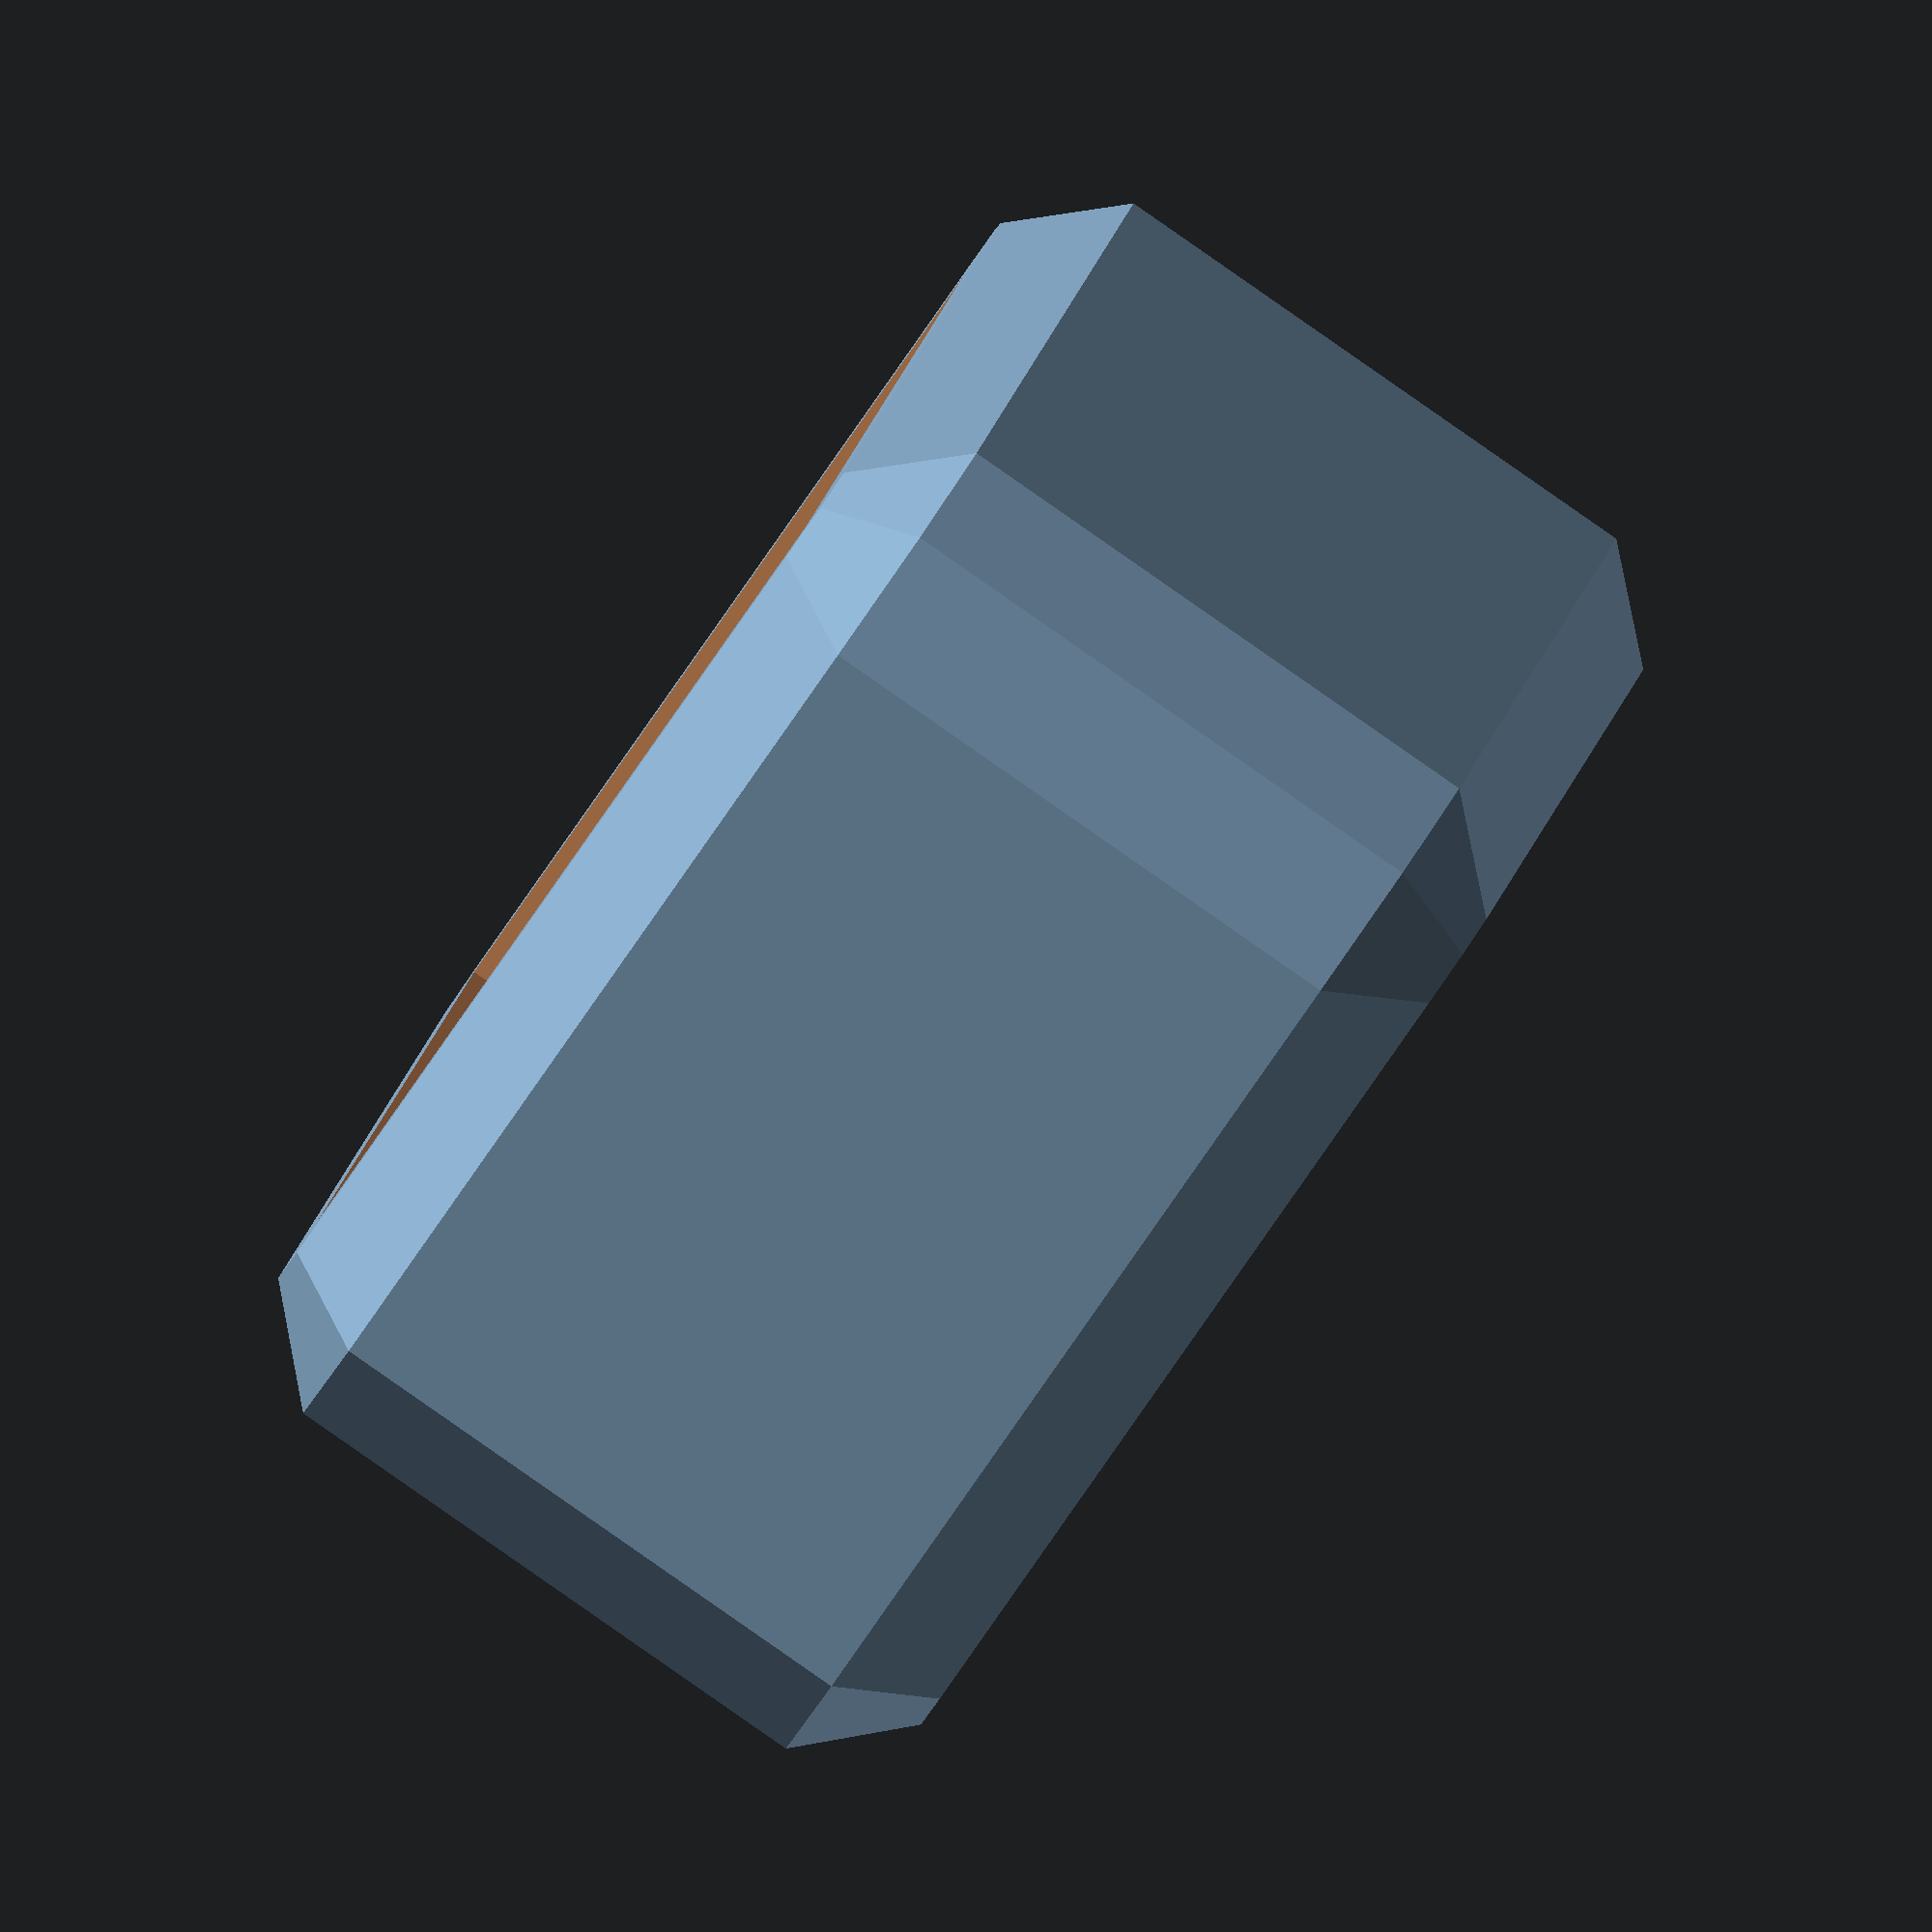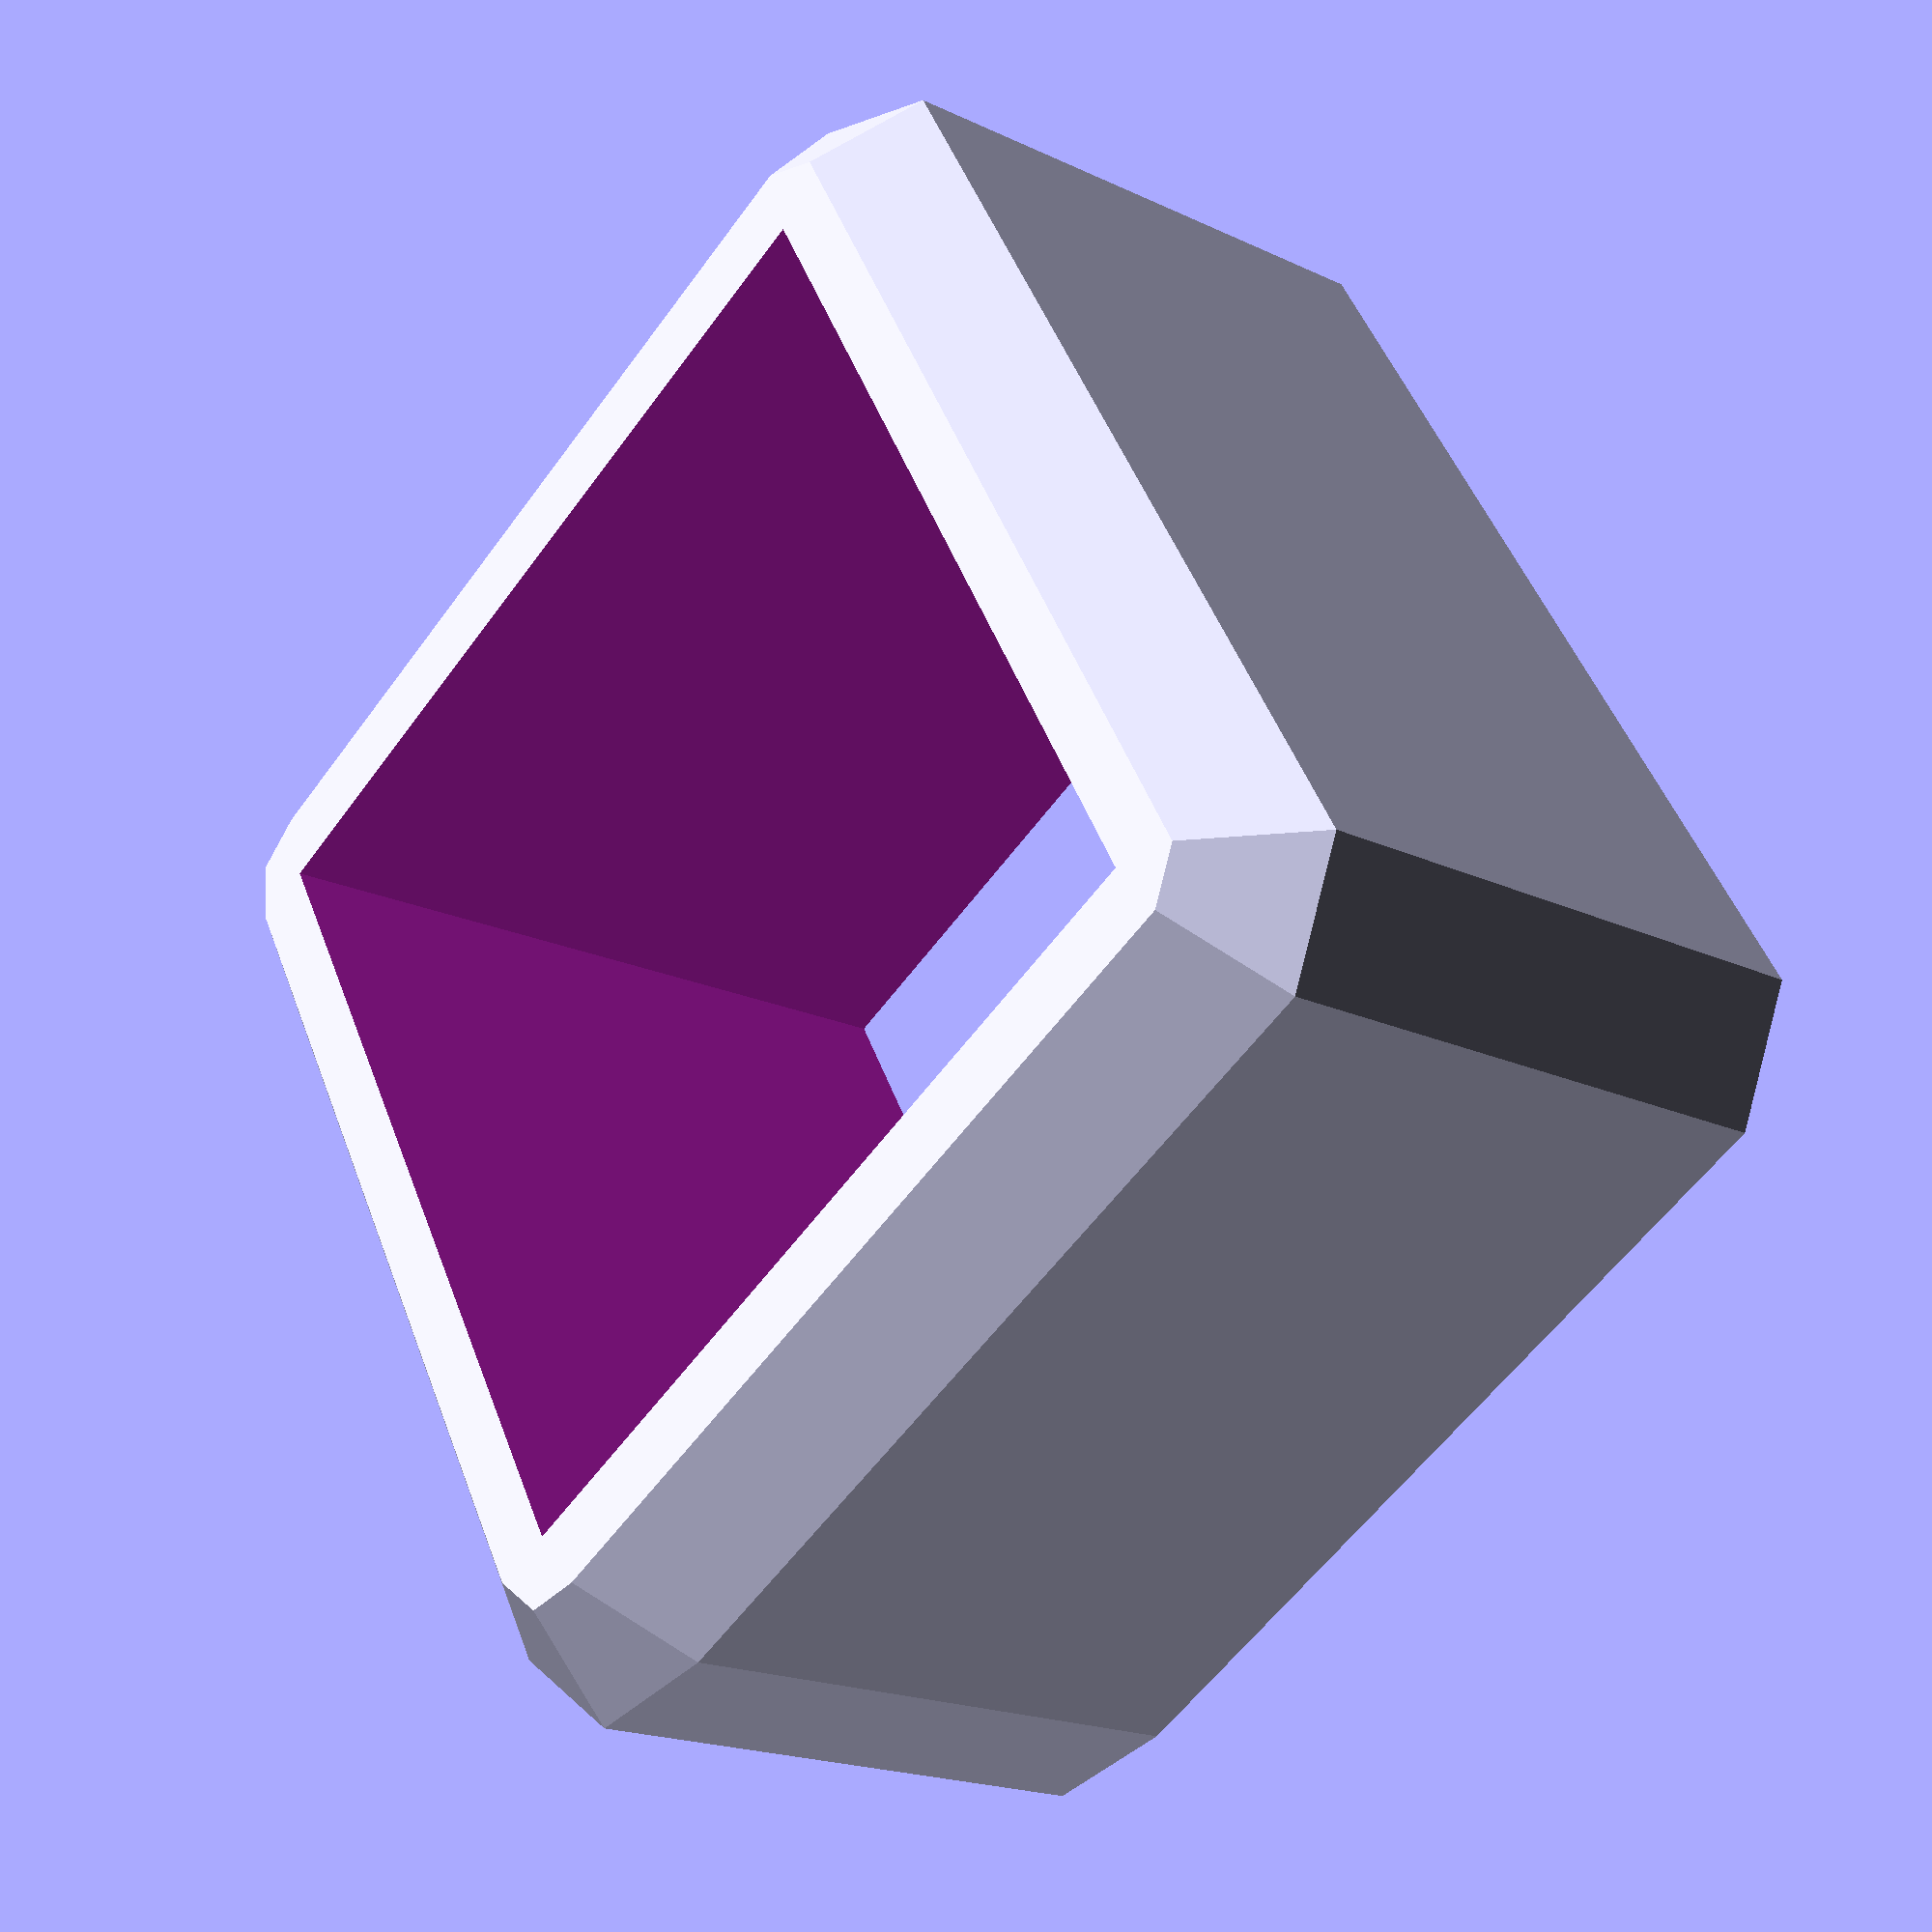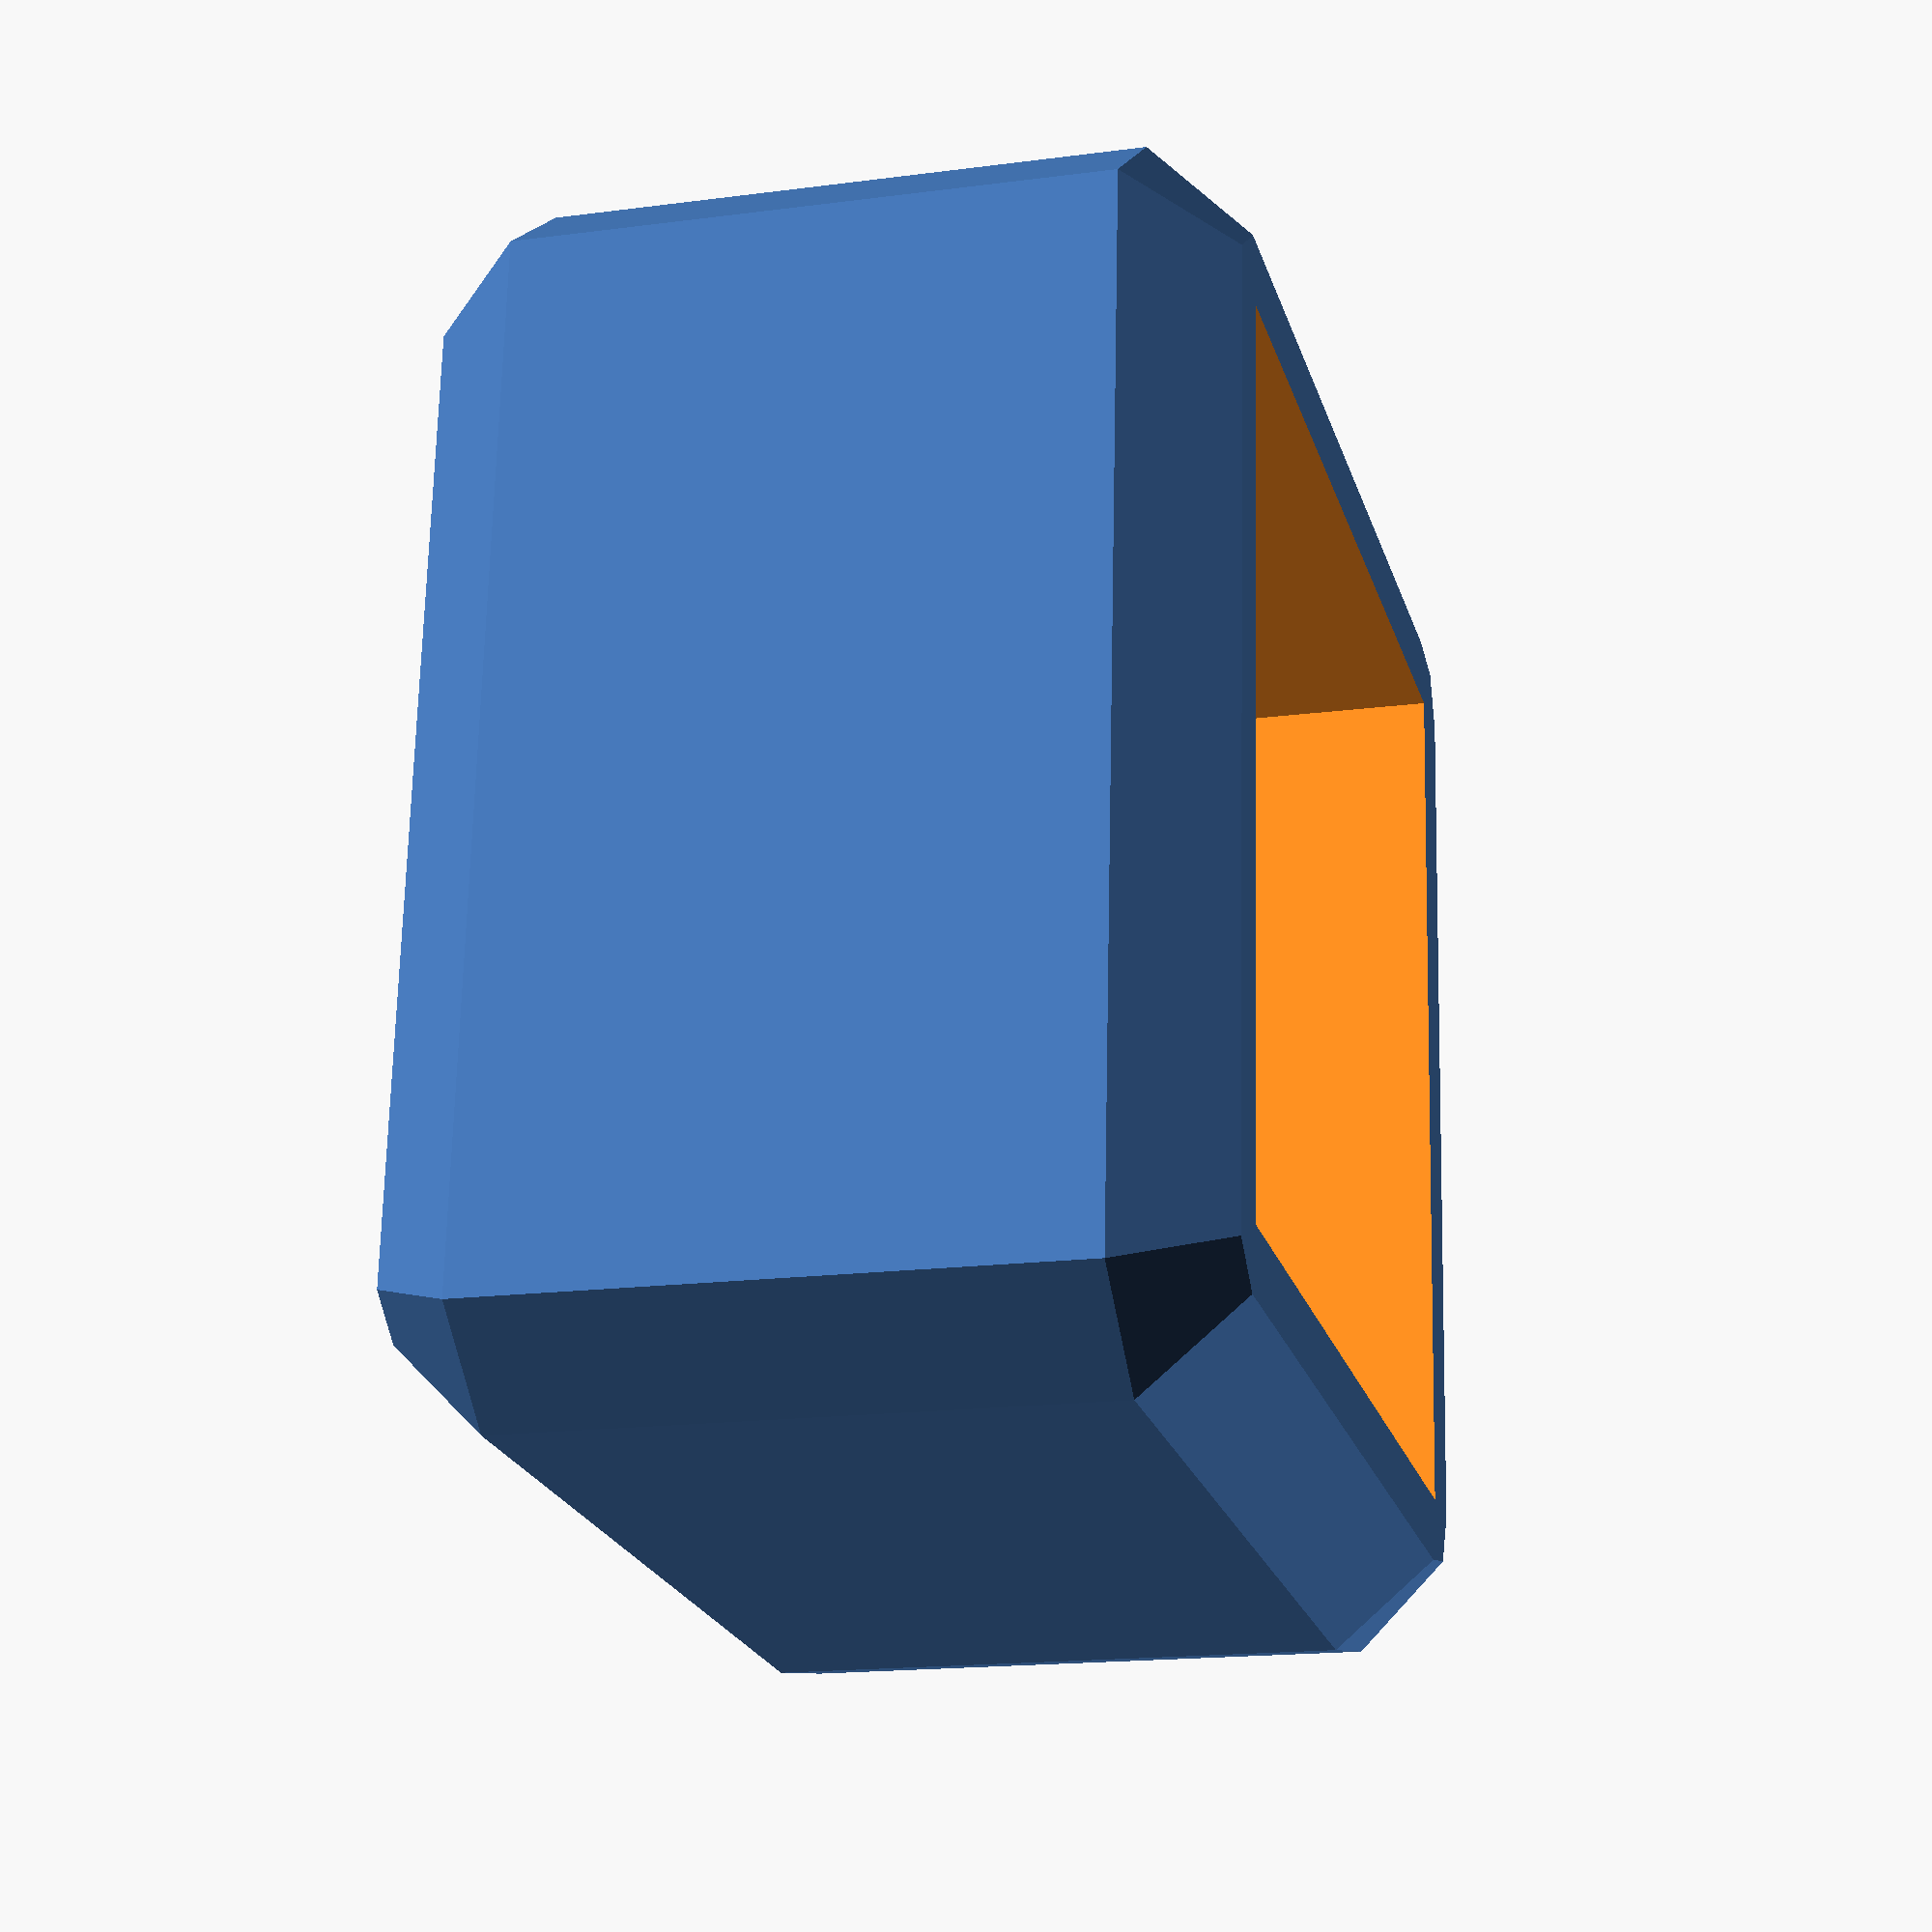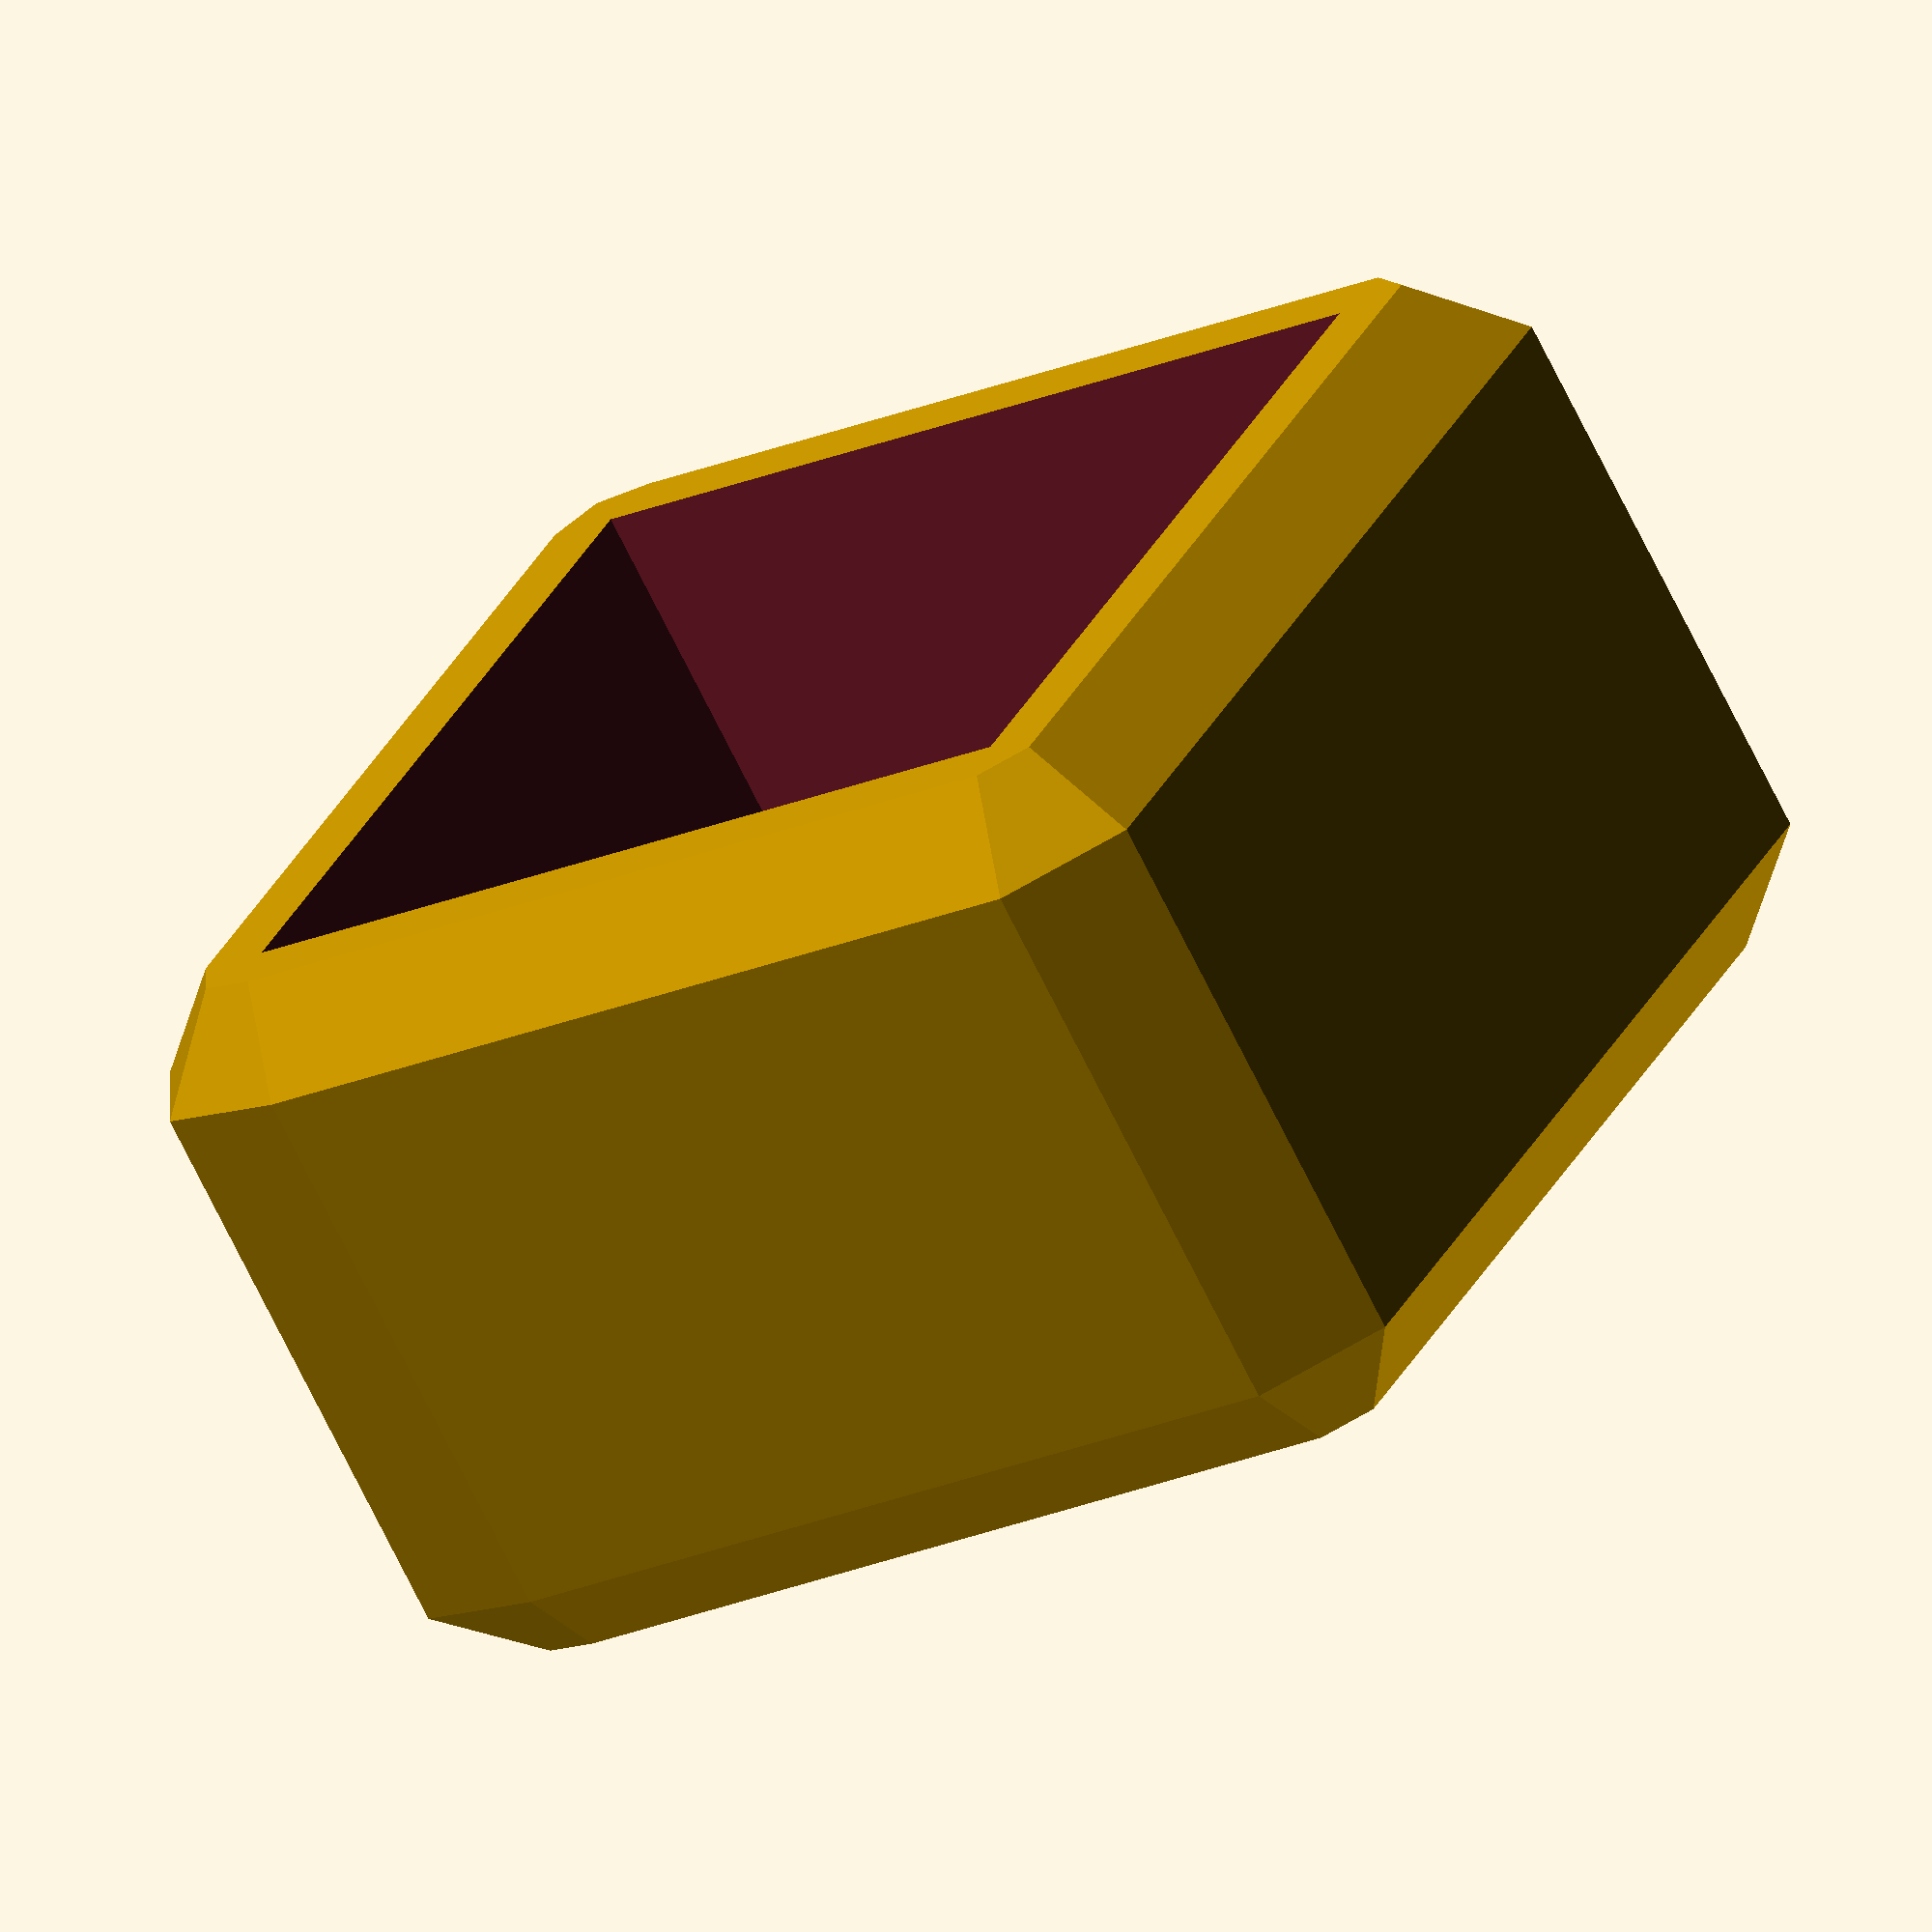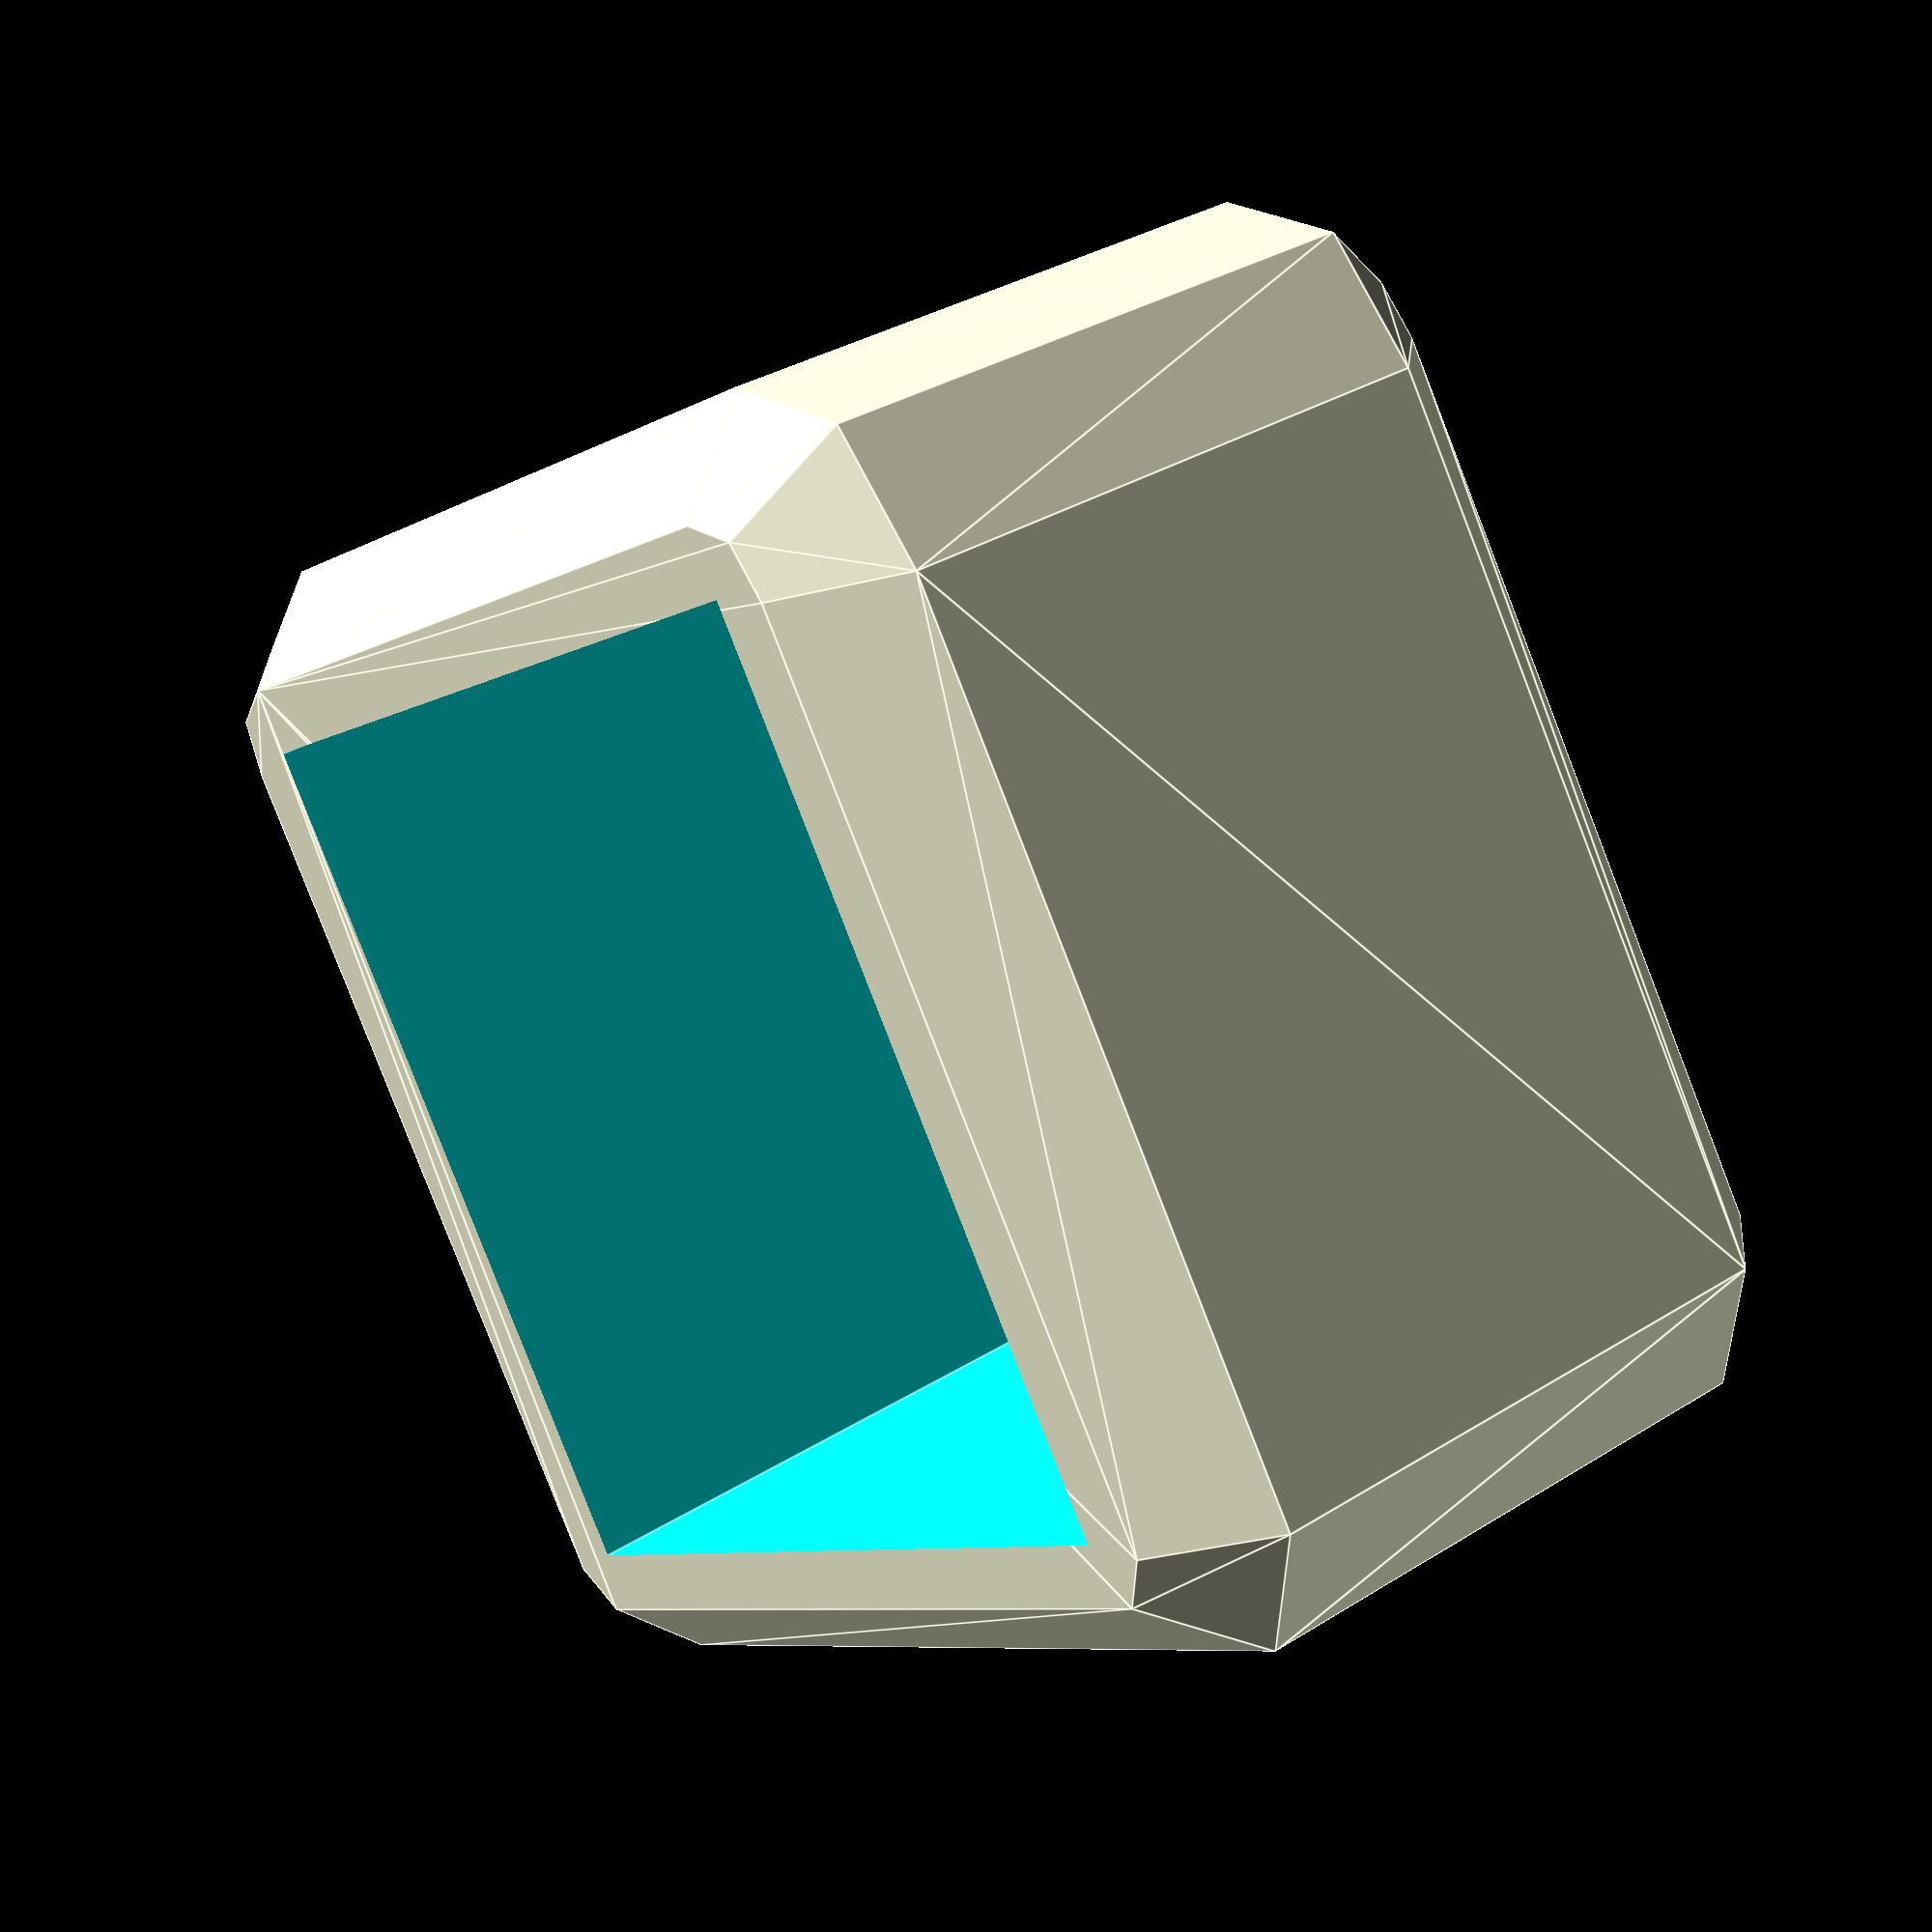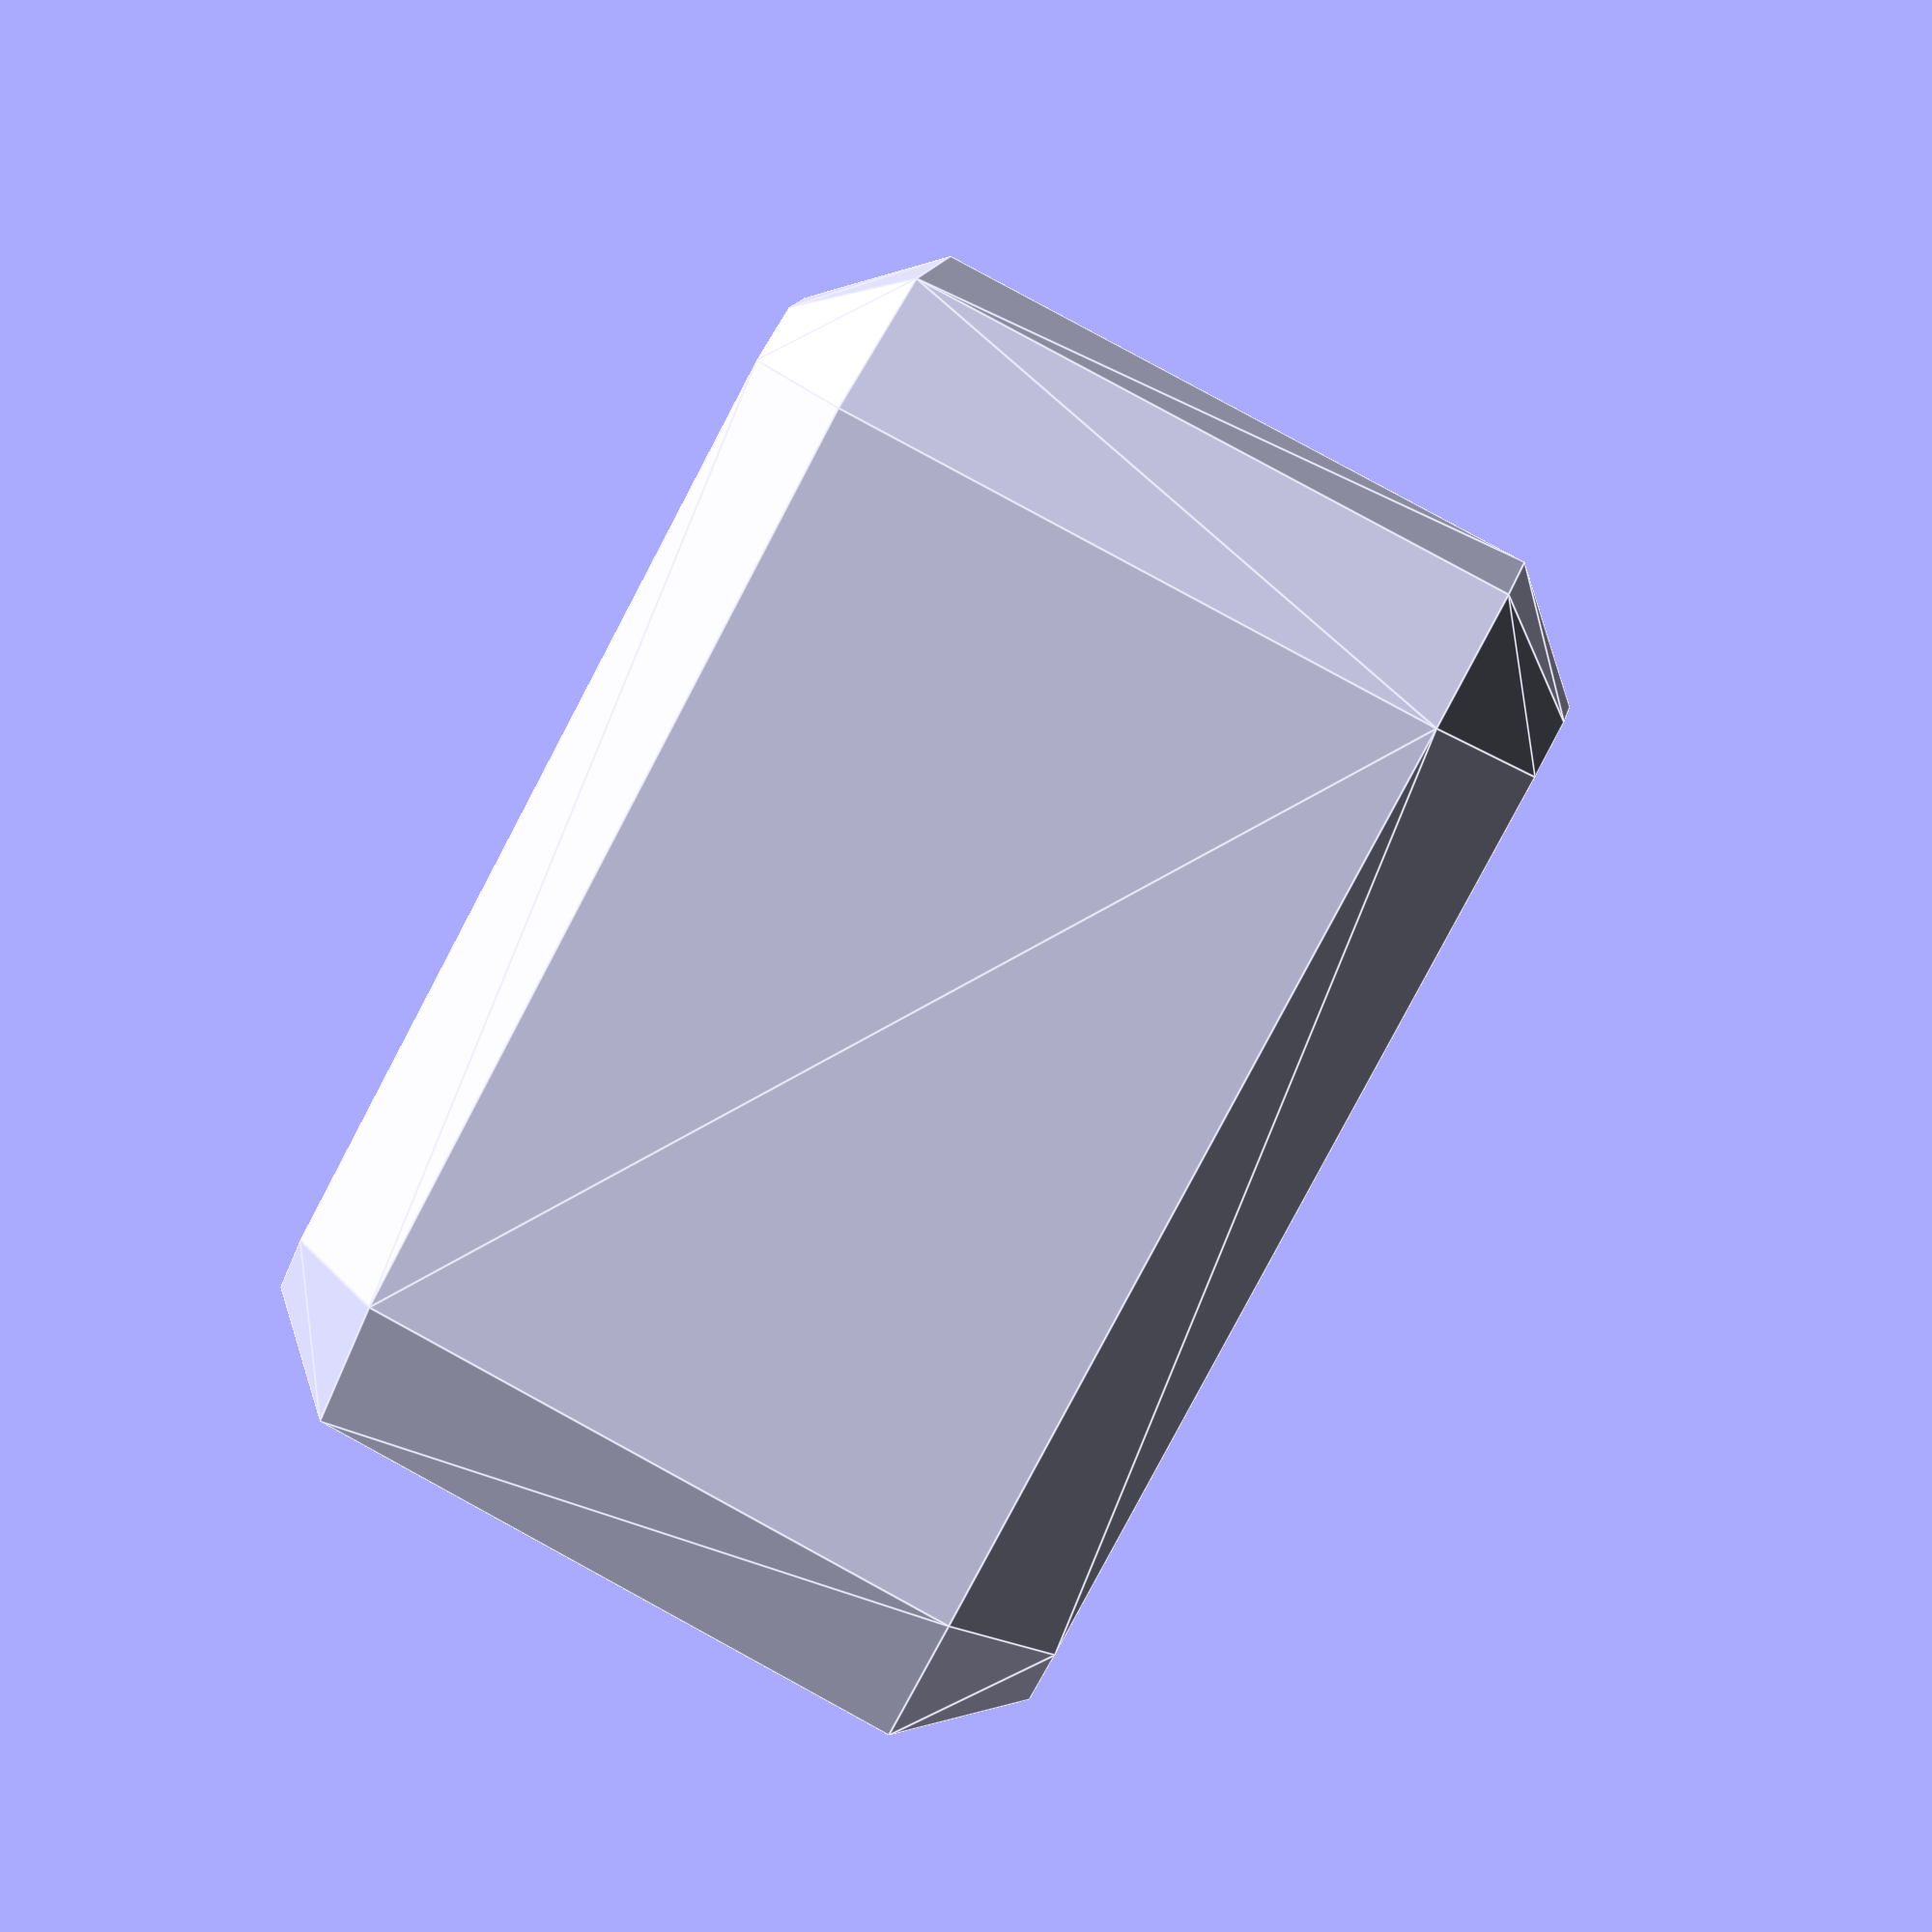
<openscad>
StickDia=10;
Thickness=2;
StickLen=5;

difference() {
    minkowski() {
        translate([0,0,+2]) sphere(Thickness);
        cube([StickDia,StickDia,StickLen]);
    }

    translate([0,0,-1])
        cube([StickDia,StickDia,StickLen+10]);
}

</openscad>
<views>
elev=88.4 azim=17.8 roll=55.2 proj=o view=wireframe
elev=18.8 azim=149.8 roll=47.9 proj=p view=wireframe
elev=16.9 azim=175.1 roll=105.0 proj=p view=wireframe
elev=250.4 azim=25.6 roll=153.9 proj=o view=solid
elev=326.1 azim=236.0 roll=49.7 proj=p view=edges
elev=276.3 azim=257.5 roll=298.6 proj=p view=edges
</views>
